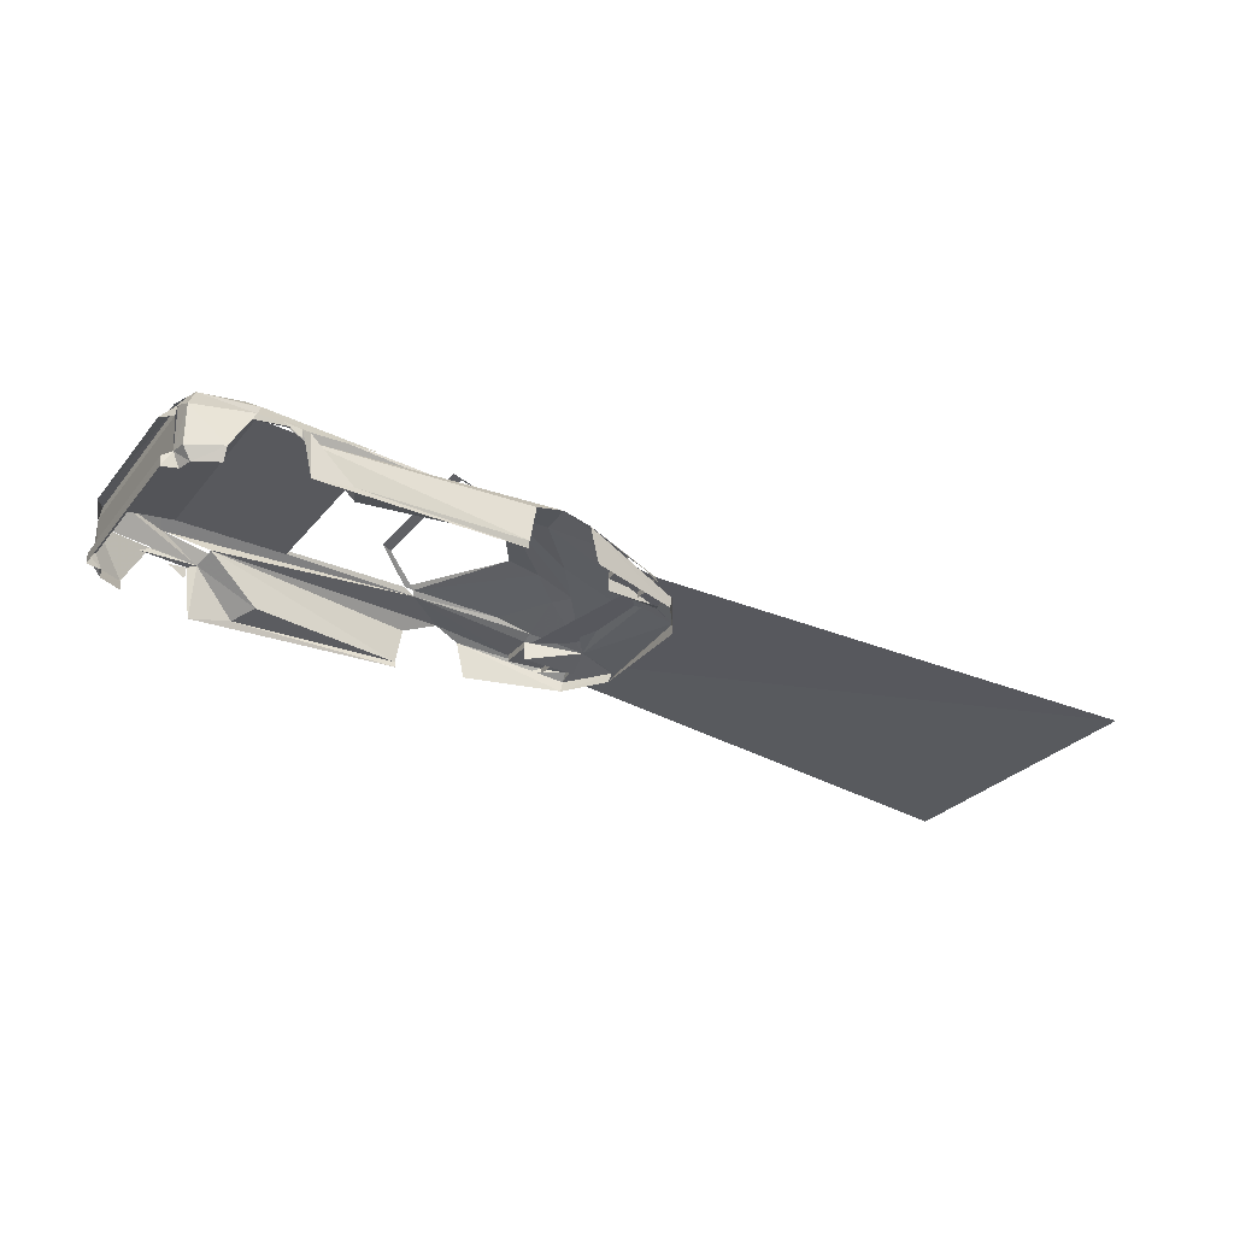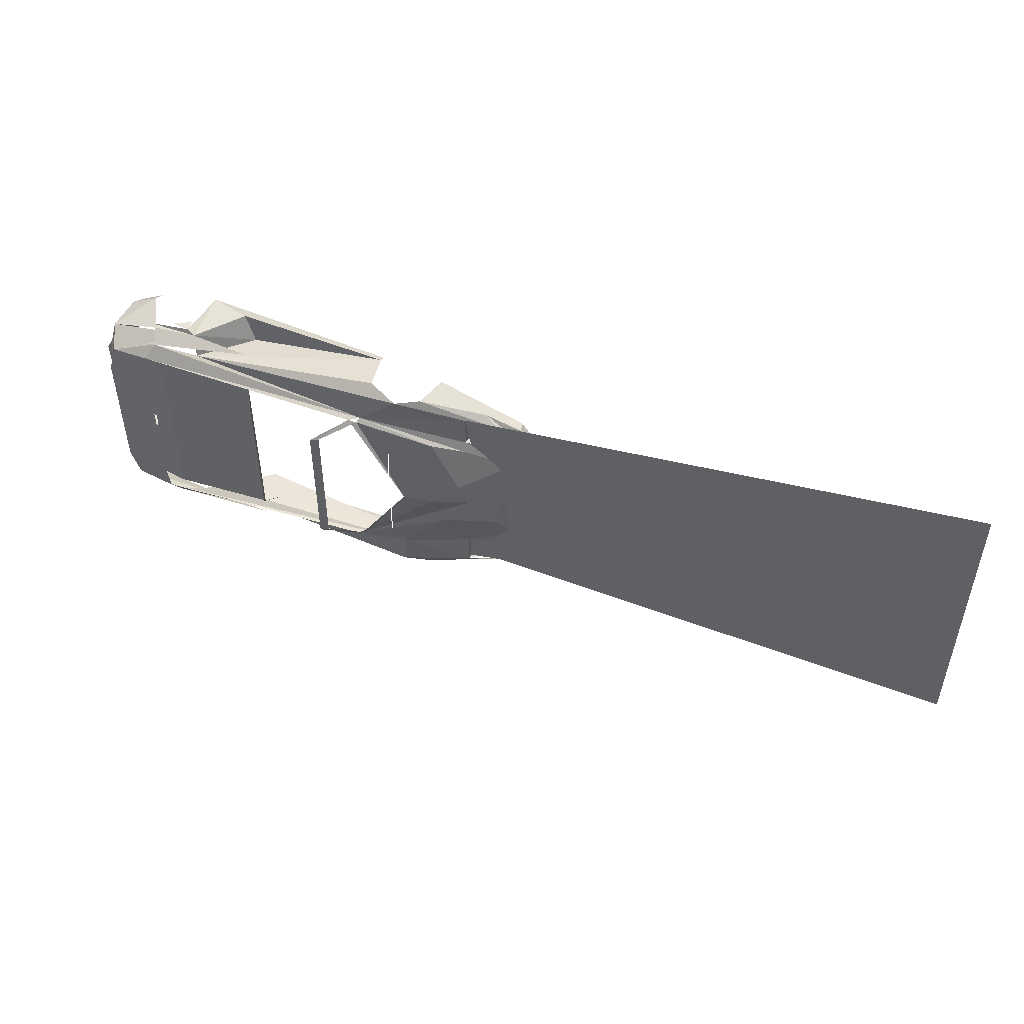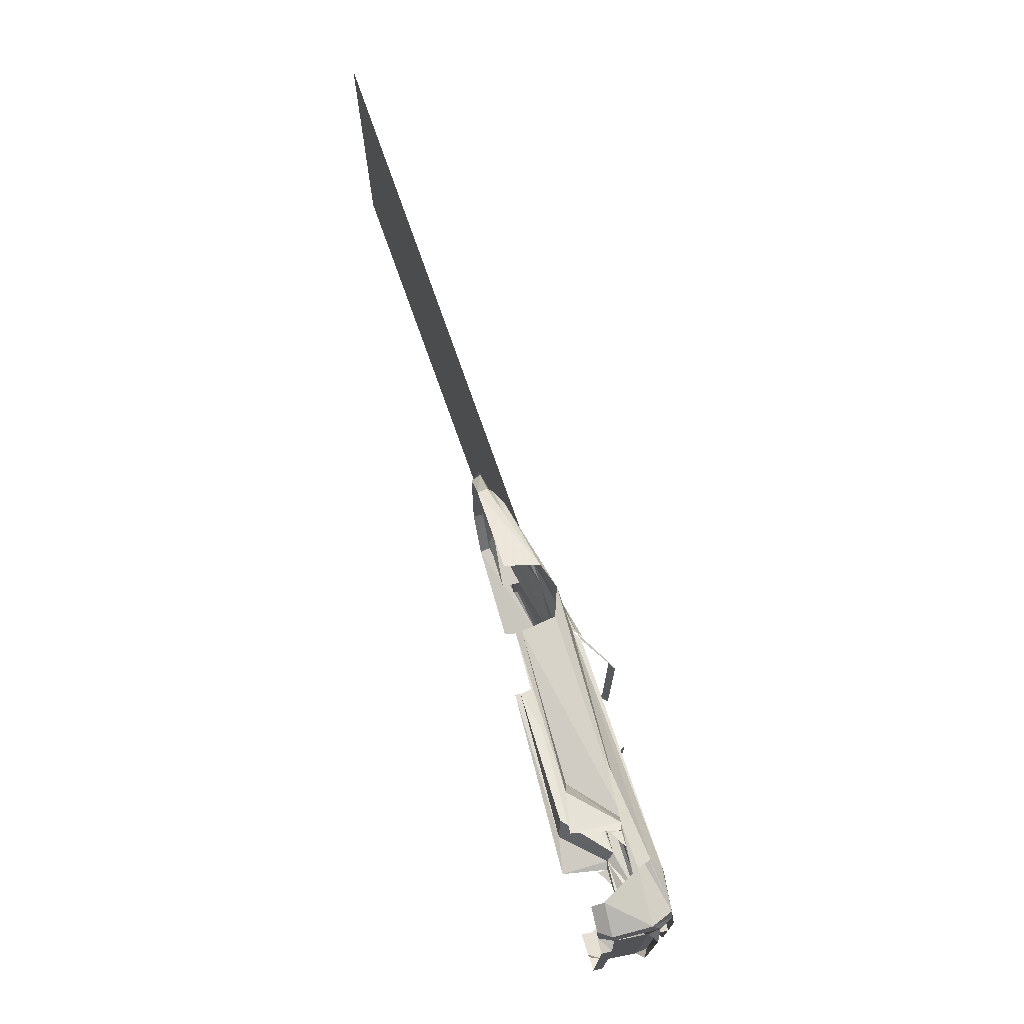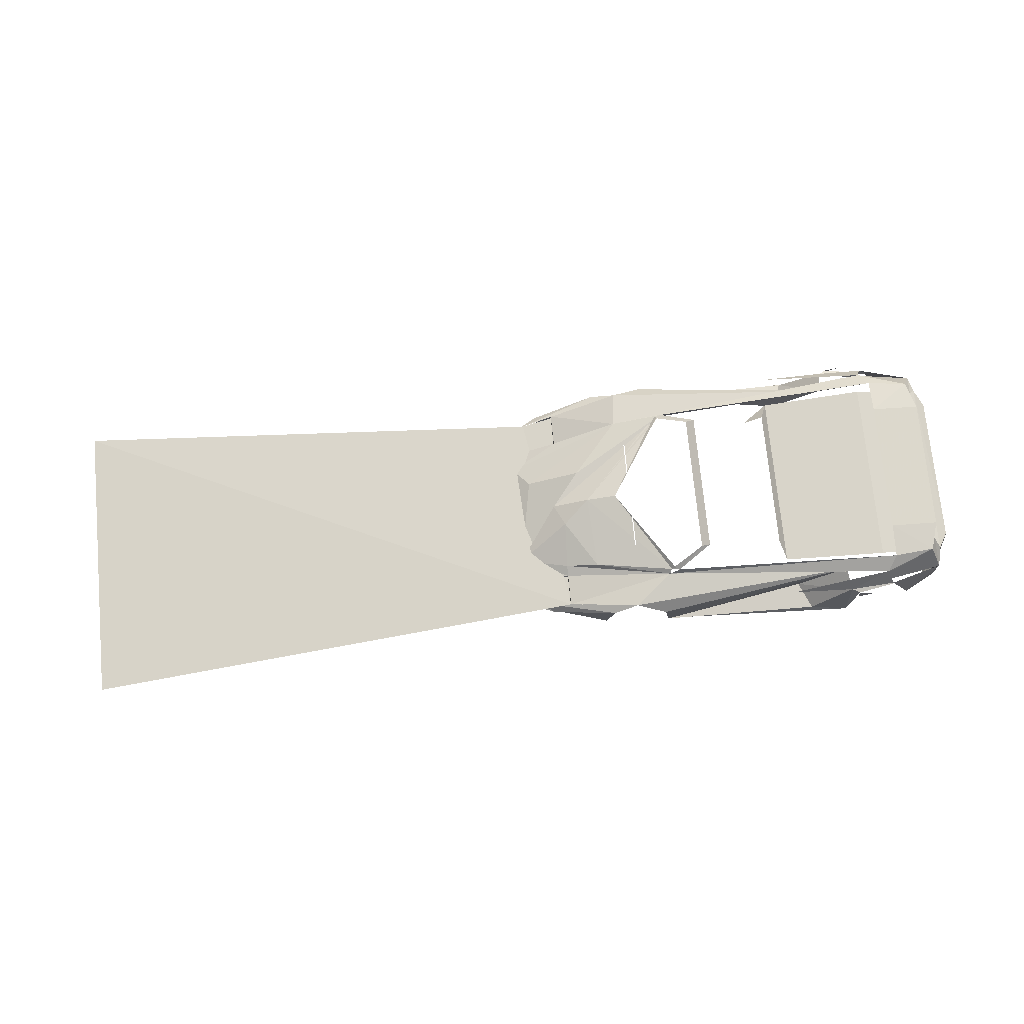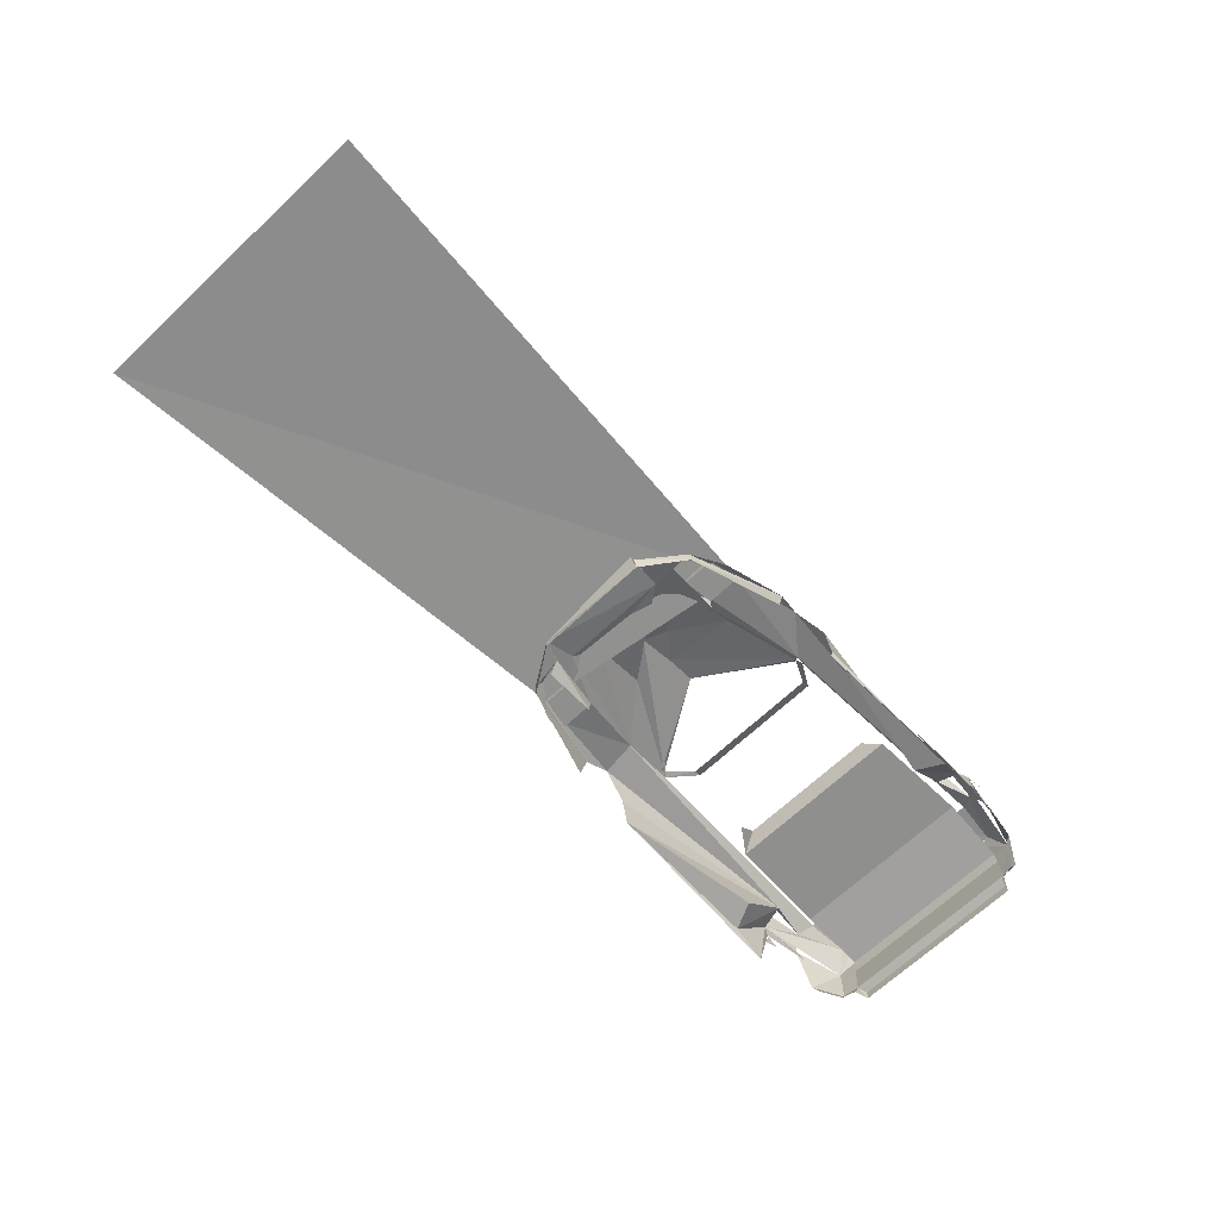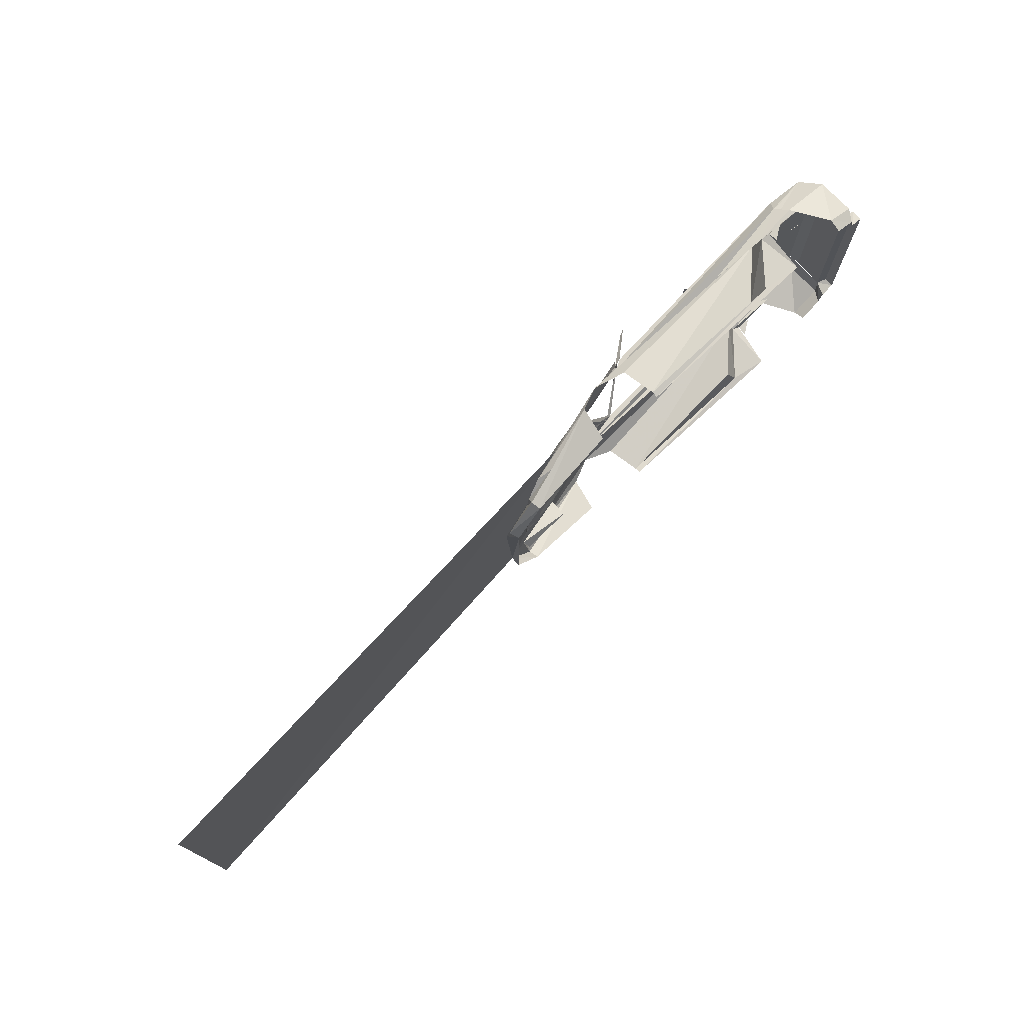
<metadata>
{"format":"obj","ext":"obj","renderer":"f3d","projection":"perspective","resolution":1024,"background":"white","views":[{"elev":-28.2,"azim":-30.9,"up":"+Z"},{"elev":48.7,"azim":23.8,"up":"+Y"},{"elev":71.0,"azim":-104.6,"up":"+Y"},{"elev":73.8,"azim":174.5,"up":"+Z"},{"elev":-67.5,"azim":133.3,"up":"+Z"},{"elev":74.3,"azim":136.7,"up":"+Y"}]}
</metadata>
<code>
o car1
v 0.056 0.004 0.04
v 0.056 -0.028 0.04
v 0.056 0.028 0.038
v 0.056 -0.004 0.038
v -0.058 -0.067 0.007
v -0.072 -0.064 0.015
v 0.056 -0.061 0.015
v -0.039 -0.065 0.01
v 0.04 -0.063 0.007
v 0.04 -0.064 0.01
v -0.058 -0.062 0.031
v -0.062 -0.064 0.03
v -0.07 -0.065 0.03
v -0.062 -0.065 0.025
v -0.085 -0.06 0.03
v -0.08 -0.061 0.033
v -0.056 -0.051 0.034
v 0.06 -0.043 0.033
v 0.034 -0.044 0.038
v -0.081 -0.055 0.04
v -0.101 -0.047 0.044
v -0.106 -0.054 0.033
v -0.091 -0.062 0.014
v -0.106 -0.054 0.014
v -0.107 -0.045 0.037
v -0.107 -0.046 0.015
v -0.108 -0.046 0.031
v -0.108 0.046 0.031
v -0.107 0.046 0.015
v -0.102 -0.053 0.008
v -0.091 -0.059 0.008
v -0.104 -0.046 0.008
v -0.033 -0.052 0.012
v 0.058 -0.06 0.032
v 0.043 -0.064 0.027
v 0.07 -0.062 0.027
v 0.109 -0.051 0.019
v 0.102 -0.056 0.017
v 0.093 -0.054 0.023
v 0.093 -0.038 0.023
v 0.093 -0.054 0.02
v 0.093 -0.038 0.02
v 0.109 -0.036 0.019
v 0.109 -0.036 0.016
v 0.109 -0.05 0.016
v 0.118 -0.044 0.016
v 0.121 -0.032 0.016
v 0.119 -0.048 0.013
v 0.132 -0.028 0.013
v 0.118 -0.048 0.008
v 0.117 -0.026 0.018
v 0.117 0.026 0.018
v 0.136 0.028 0.013
v 0.132 -0.028 0.008
v 0.132 0.028 0.008
v 0.109 -0.016 0.023
v 0.083 -0.017 0.032
v 0.097 0 0.029
v 0.079 0 0.036
v -0.077 -0.056 0.04
v -0.081 -0.049 0.045
v -0.081 -0.033 0.047
v -0.105 -0.033 0.045
v -0.112 -0.037 0.034
v -0.112 0.037 0.035
v -0.107 0.045 0.037
v -0.075 0.046 0.041
v -0.075 -0.046 0.041
v -0.105 0.033 0.045
v -0.081 0.033 0.047
v 0.038 -0.043 0.037
v 0.022 -0.035 0.049
v 0.018 -0.035 0.051
v 0.018 0.035 0.051
v 0.022 0.035 0.049
v -0.111 -0.044 0.013
v -0.111 -0.044 0.008
v -0.111 0.044 0.013
v -0.111 0.044 0.008
v -0.104 0.046 0.008
v -0.103 -0.041 0.044
v -0.027 -0.061 0.032
v 0.074 -0.062 0.01
v 0.036 -0.043 0.039
v 0.064 0 0.039
v -0.081 0 0.046
v -0.105 0 0.045
v -0.105 0 0.037
v -0.085 0 0.04
v -0.024 -0.044 0.038
v -0.024 0.044 0.038
v -0.02 -0.035 0.045
v -0.02 0.035 0.045
v -0.011 -0.035 0.037
v 0.056 0.061 0.015
v -0.072 0.064 0.015
v -0.039 0.065 0.01
v -0.058 0.067 0.007
v 0.04 0.063 0.007
v 0.04 0.064 0.01
v -0.058 0.062 0.031
v -0.062 0.064 0.03
v -0.07 0.065 0.03
v -0.062 0.065 0.025
v -0.085 0.06 0.03
v -0.08 0.061 0.033
v -0.106 0.054 0.033
v -0.091 0.062 0.014
v -0.106 0.054 0.014
v -0.102 0.053 0.008
v -0.091 0.059 0.008
v -0.033 0.052 0.012
v -0.056 0.051 0.034
v 0.058 0.06 0.032
v 0.043 0.064 0.027
v 0.039 0.045 0.035
v 0.093 0.054 0.023
v 0.093 0.038 0.023
v 0.093 0.054 0.02
v 0.093 0.038 0.02
v 0.093 -0.038 0.014
v 0.119 -0.038 0.013
v 0.093 0.038 0.014
v 0.119 0.038 0.013
v 0.109 0.036 0.019
v 0.109 0.051 0.019
v 0.109 0.036 0.016
v 0.109 0.05 0.016
v 0.102 0.056 0.017
v 0.118 0.044 0.016
v 0.119 0.048 0.013
v 0.118 0.048 0.008
v 0.134 0.028 0.013
v -0.101 0.047 0.044
v -0.081 0.049 0.045
v 0.034 0.044 0.038
v 0.038 0.043 0.037
v -0.077 0.056 0.04
v -0.081 0.055 0.04
v -0.103 0.041 0.044
v -0.027 0.061 0.032
v 0.07 0.062 0.027
v 0.074 0.062 0.01
v 0.092 0.011 0.031
v 0.036 0.043 0.039
v 0.093 0.033 0.025
v 0.077 0.035 0.03
v 0.352 -0.072 0.001
v 0.352 0.072 0.001
v -0.004 0.014 0.04
l 3 1
l 4 2
f 25 27 28
f 28 66 25
f 8 5 9
f 9 10 8
f 5 8 11
f 11 12 5
f 12 13 14
f 11 12 15
f 15 16 11
f 22 16 23
f 23 24 22
f 26 27 28
f 28 29 26
f 23 24 30
f 30 31 23
f 17 34 35
f 18 17 34
f 17 33 10
f 10 35 17
f 18 34 39
f 39 40 18
f 39 41 42
f 42 40 39
f 42 43 37
f 37 41 42
f 37 43 44
f 44 45 37
f 38 37 46
f 46 48 38
f 49 51 52
f 52 53 49
f 50 48 49
f 49 54 50
f 49 54 55
f 55 53 49
f 51 40 18
f 18 56 51
f 18 56 57
f 57 19 18
f 51 56 52
f 52 52 51
f 57 56 52
f 52 58 57
f 21 61 62
f 62 63 21
f 25 64 65
f 65 66 25
f 68 67 66
f 66 25 68
f 62 63 69
f 69 70 62
f 19 71 72
f 72 73 19
f 72 73 74
f 74 75 72
f 8 10 33
f 22 24 26
f 26 25 22
f 64 25 27
f 30 24 26
f 26 32 30
f 26 76 77
f 77 32 26
f 76 26 29
f 29 78 76
f 78 76 77
f 77 79 78
f 78 79 80
f 80 29 78
f 60 20 21
f 21 61 60
f 18 19 61
f 61 60 18
f 60 18 17
f 22 21 81
f 81 25 22
f 11 22 21
f 21 60 11
f 11 82 60
f 60 16 11
f 36 38 37
f 37 34 36
f 19 18 18
f 18 19 19
f 19 57 58
f 58 59 19
f 51 49 43
f 43 40 51
f 47 49 48
f 48 46 47
f 50 48 36
f 36 83 50
f 71 84 85
f 85 59 71
f 86 87 88
f 88 89 86
f 67 68 90
f 90 91 67
f 91 90 92
f 92 93 91
f 90 92 94
f 97 98 99
f 99 100 97
f 98 97 101
f 101 102 98
f 102 103 104
f 101 102 105
f 105 106 101
f 107 106 108
f 108 109 107
f 108 109 110
f 110 111 108
f 113 114 115
f 116 113 114
f 113 112 100
f 100 115 113
f 116 114 117
f 117 118 116
f 117 119 120
f 120 118 117
f 47 40 121
f 121 122 47
f 52 118 123
f 123 124 52
f 120 125 126
f 126 119 120
f 126 125 127
f 127 128 126
f 129 126 130
f 130 131 129
f 132 131 133
f 133 55 132
f 134 135 70
f 70 69 134
f 136 137 75
f 75 74 136
f 97 100 112
f 107 109 29
f 29 66 107
f 65 66 28
f 28 28 65
f 110 109 29
f 29 80 110
f 138 139 134
f 134 135 138
f 116 136 135
f 135 138 116
f 138 116 113
f 107 134 140
f 140 66 107
f 101 107 134
f 134 138 101
f 101 141 138
f 138 106 101
f 52 133 131
f 131 130 52
f 52 133 125
f 125 118 52
f 132 131 142
f 142 143 132
f 142 129 126
f 126 114 142
f 144 58 59
f 137 145 85
f 85 59 137
f 58 144 52
f 144 52 146
f 146 147 144
f 147 144 59
f 59 147 147
f 147 59 137
f 137 116 147
f 118 52 146
f 146 118 116
f 116 147 146
f 18 40 18
f 17 33 8
f 8 11 17
f 112 113 101
f 101 97 112
f 117 37 148
f 148 149 117

</code>
